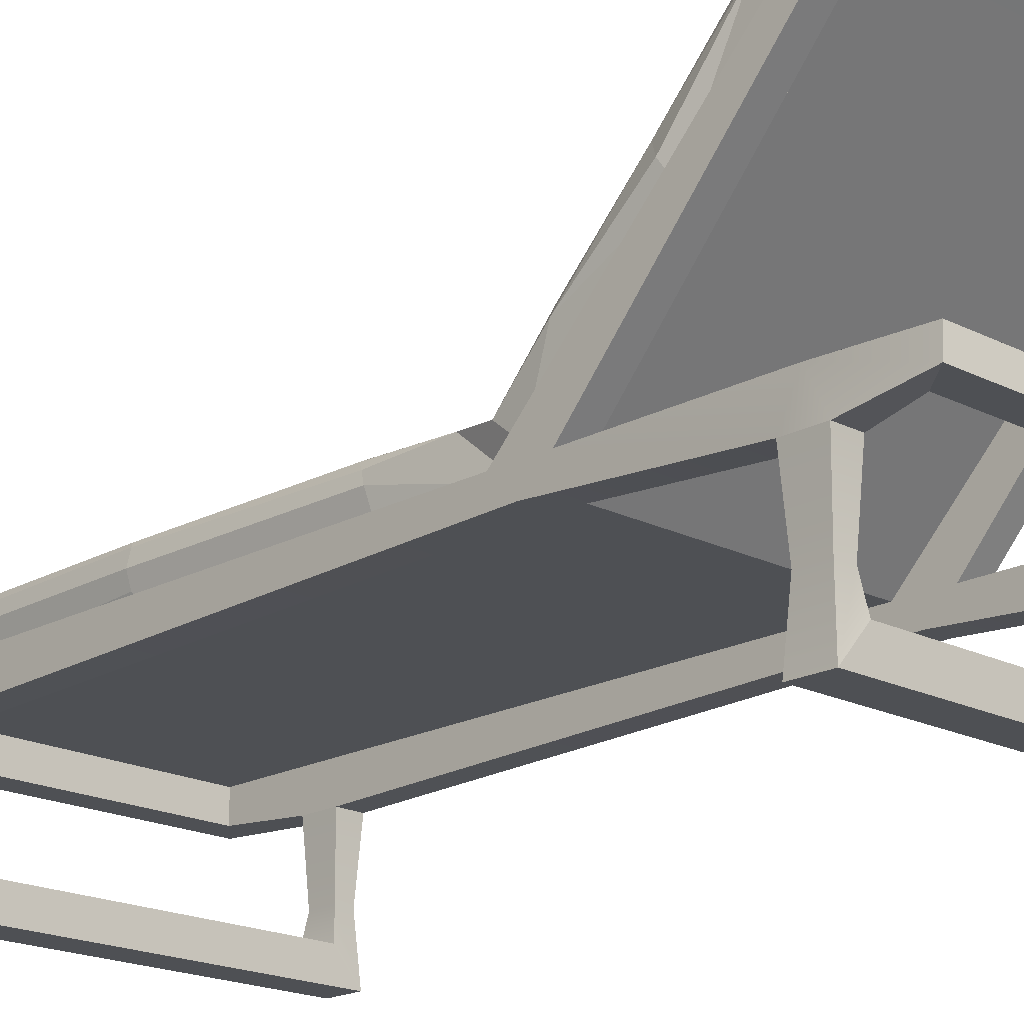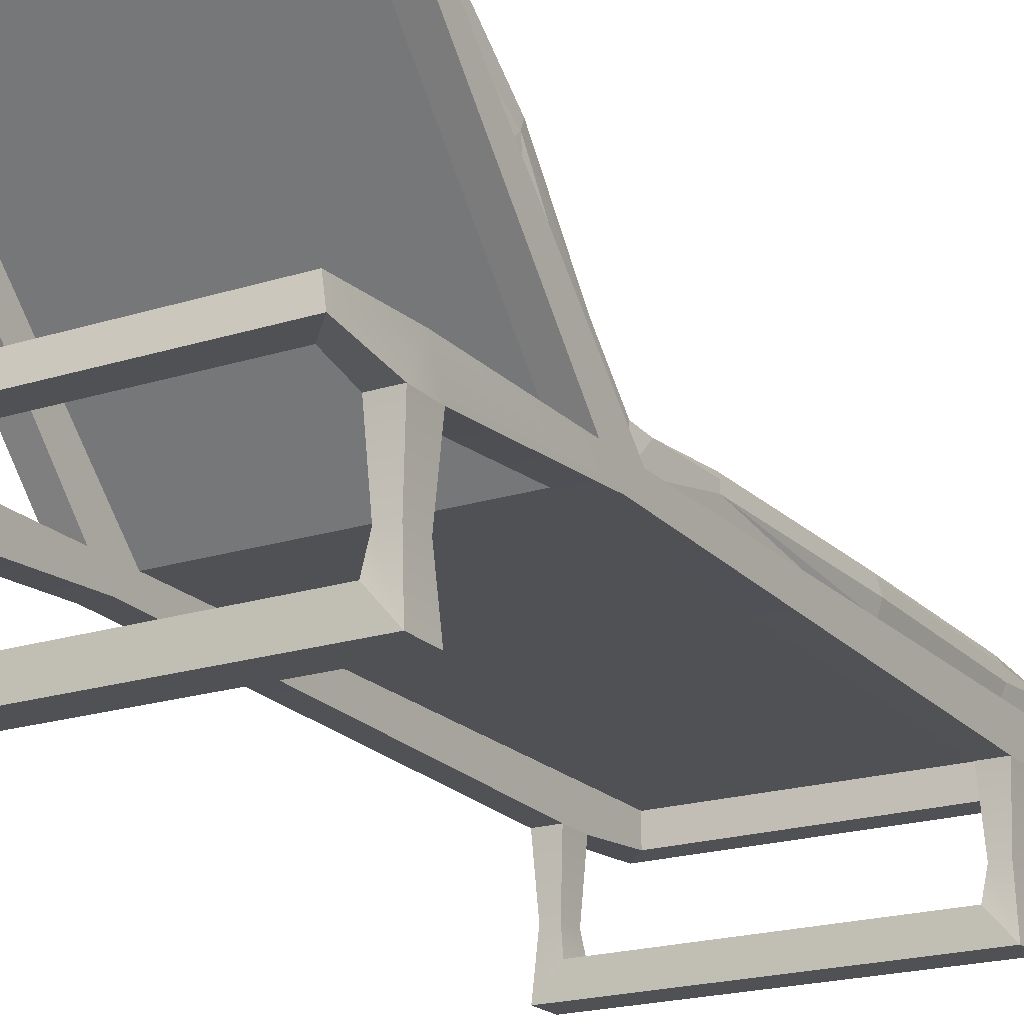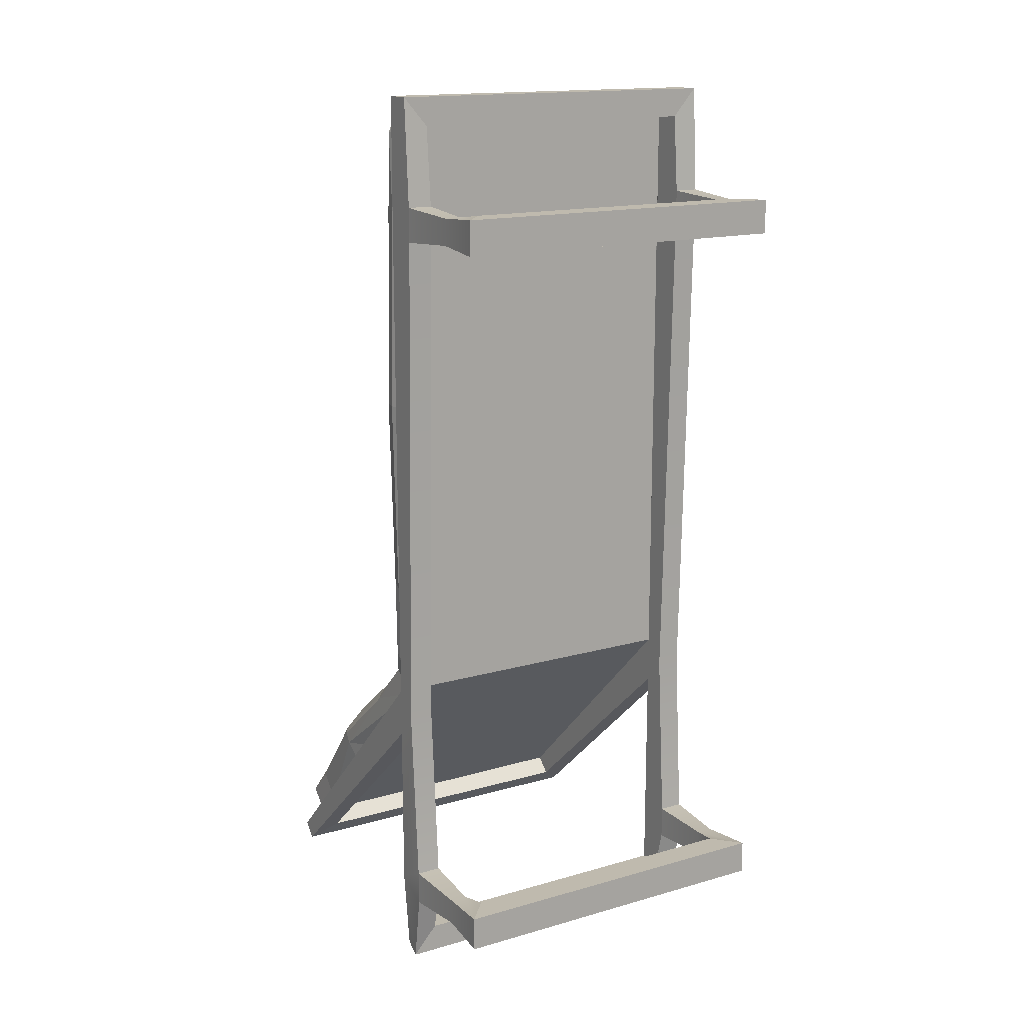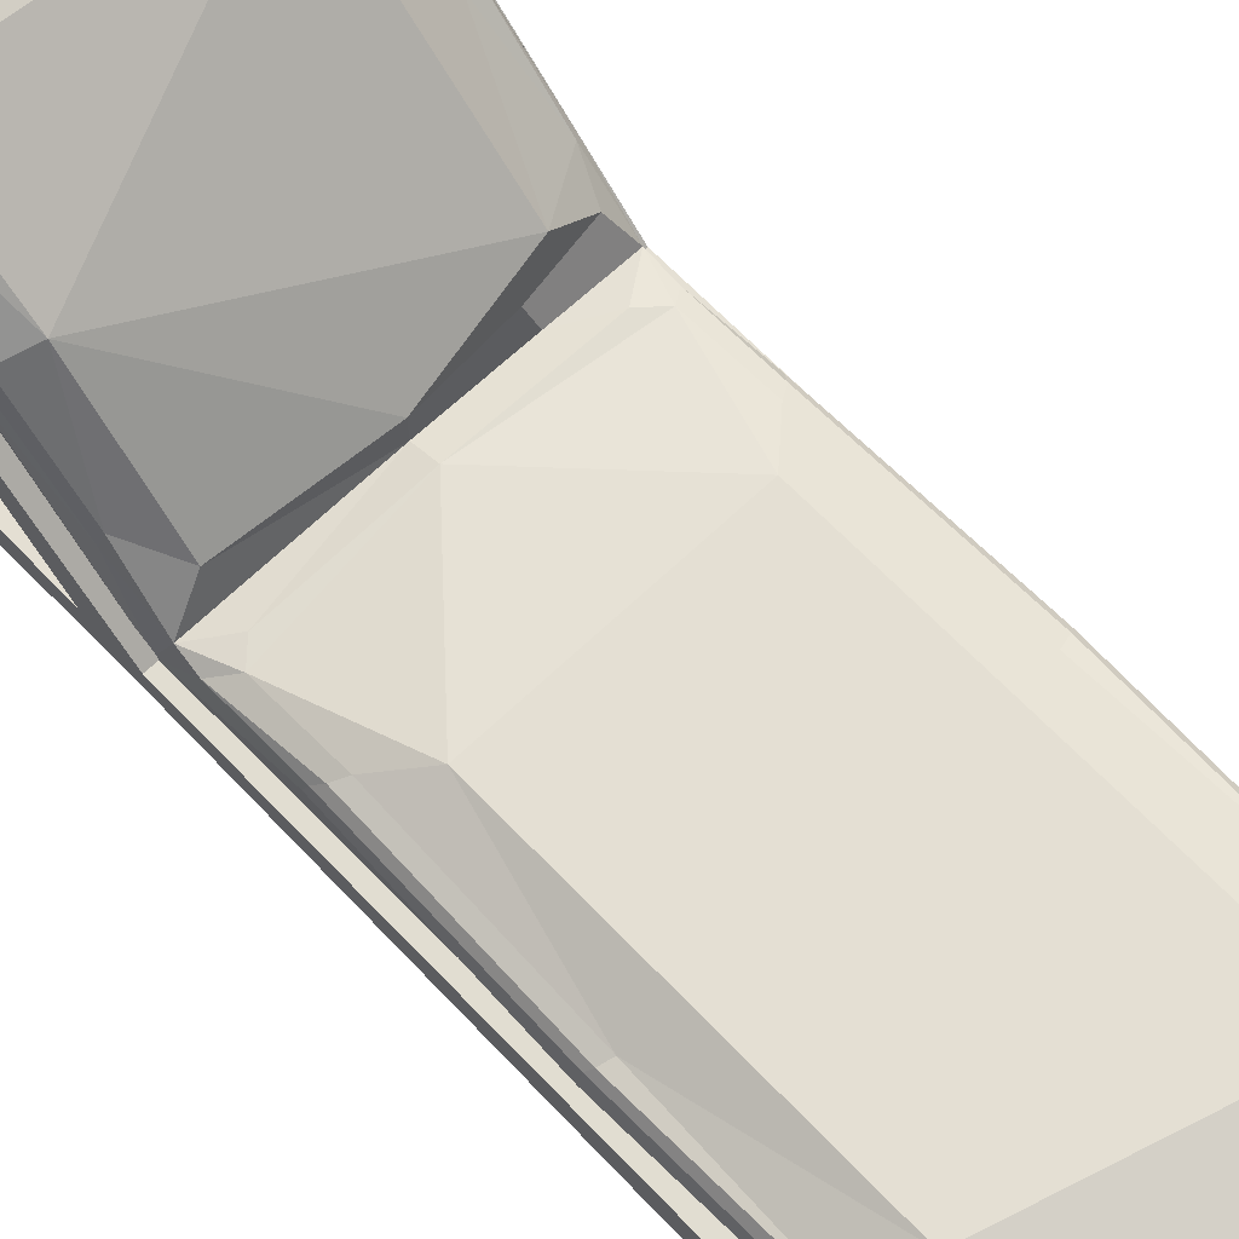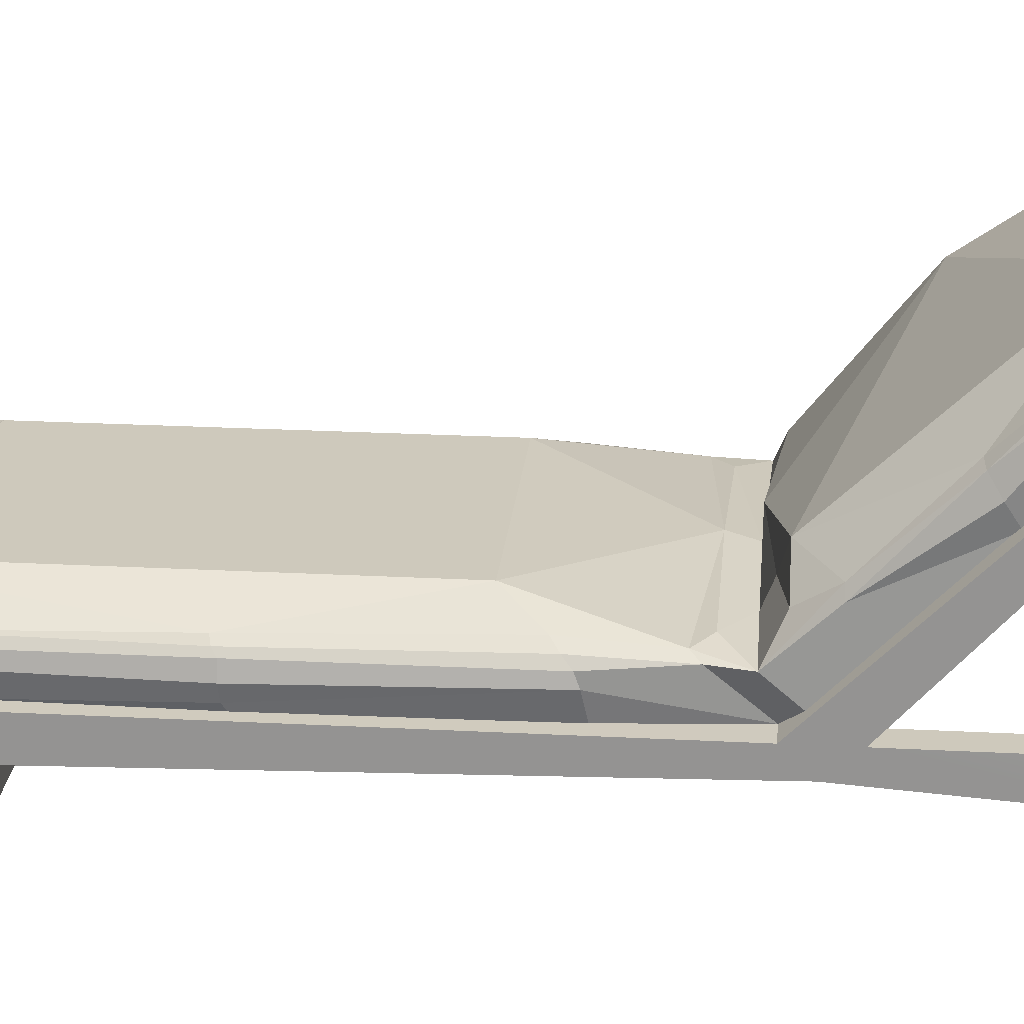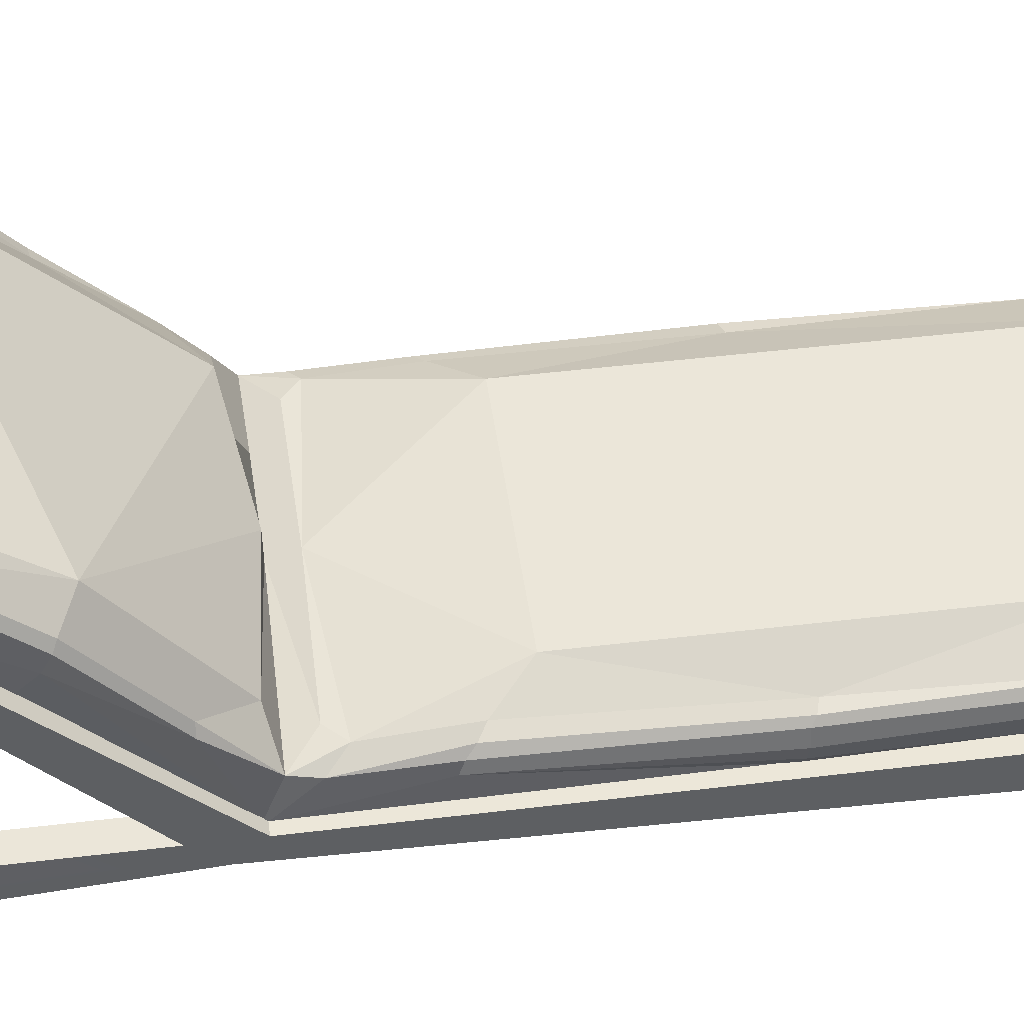
<metadata>
{"format":"obj","ext":"obj","renderer":"f3d","projection":"perspective","resolution":1024,"background":"white","views":[{"elev":-18.9,"azim":135.9,"up":"+Y"},{"elev":-20.1,"azim":-149.7,"up":"+Y"},{"elev":15.6,"azim":-31.0,"up":"+Z"},{"elev":66.5,"azim":-43.7,"up":"+Y"},{"elev":22.4,"azim":95.3,"up":"+Y"},{"elev":46.9,"azim":-97.8,"up":"+Y"}]}
</metadata>
<code>
v 35.84 37.48 104.4
v -38.77 37.24 104.3
v 35.84 37.25 -38.57
v -38.77 37.24 -38.57
v 35.84 94.07 -94.7
v -38.77 93.53 -94.89
v -37.43 100 -91.24
v -37.45 39.29 106.3
v 37.24 39.45 106.3
v 36 46.7 105.8
v -36.75 37.1 104.7
v -21.98 46.05 107
v -1.01 36.99 108
v 20.41 46.85 107.3
v 30.33 47.77 -30.06
v 20.41 102.6 -89.37
v 21.13 102 -91.33
v -38.69 45.42 83.67
v 26.11 52.13 94.57
v 37.45 46.69 83.14
v 38.69 44.91 83.5
v 37.93 36.92 81.65
v -38.71 86.02 -87.88
v -38.69 91.11 -82.41
v -34.89 92.09 -79.84
v 37.45 93.12 -80.47
v 38.69 92.09 -82.08
v 38.72 67.26 -68.91
v 25.99 59.96 -39.43
v 37.45 58.69 -46.66
v 38.69 56.37 -46.77
v 39.12 42.59 -12.62
v 38.69 45.04 -11.66
v 34.7 48.38 -8.098
v -34.89 48.47 -8.067
v -38.69 45.13 -11.63
v -39.12 42.66 -12.6
v -37.44 47.03 -9.81
v -26.92 52.11 -0.2628
v 26.08 52.11 -0.2604
v 37.45 46.92 -9.849
v 37.9 36.67 -13.78
v -38.72 44.59 -30.55
v 39.63 45.39 35.44
v 39.58 38.84 35.15
v -31.36 80.49 -59.87
v -37.44 57.59 -47.04
v -39.17 75.6 -64.06
v -30.83 98.84 -86.07
v -37.44 91.88 -80.89
v -38.77 98.35 -89.6
v -38.79 93.11 -94.79
v 39.12 42.22 83.51
v -26.92 52.11 78.74
v -37.44 47.37 83.37
v -39.12 42.63 83.64
v -37.93 37.5 81.79
v -39.63 45.39 35.45
v -39.58 38.84 35.15
v 19.68 51.68 -37.61
v 20.93 46.84 -35.46
v 21.36 42.24 108.3
v 37.22 100.8 -90.97
v 36.54 36.96 104.8
v -21.98 101 -89.92
v -0.9837 47.78 -35.22
v -23.01 41.79 108.2
v -1.036 101 -91.74
v -32.31 46.06 107.1
v -31.18 46.98 -30.33
v 38.79 99.15 -89.33
v -38.69 55.5 -47.07
v 36.89 94.64 -95.87
v -37.45 94.75 -96.79
v -31.14 52.99 -38.06
v -39.15 37.12 -38.57
v -34.93 46.98 -26.63
v -0.9122 49.37 -29.88
v 34.75 47.17 -26.57
v 37.49 46.23 -28.47
v 39.05 40.58 -42.38
v 38.09 45.76 -35.72
v -39.16 37 -39.46
v -38.71 61.76 -62.97
v 39.72 71.52 -66.28
v 37.96 75.05 -63.97
v 35.16 75.81 -63.58
v 25.99 99.56 -81.16
v -37.94 77.22 -63.24
v -39.72 72.91 -65.82
v -39.15 68.89 -69.5
v 38.1 37.45 100.9
v 38.78 45 102.6
v 37.52 46.97 101.9
v -0.8948 47.03 105
v -34.93 46.96 100.8
v -36.19 46.06 105.6
v -38.77 44.41 102.4
v -38.08 37.04 100.8
v 31.85 95.62 -96.44
v 34.76 53.59 -39.57
v 35.78 47.25 37.07
v 31.42 46.87 107.3
v 32.53 39.55 107.9
v -1.091 94.78 -97.62
v -1.103 99.25 -94.28
v -0.9858 101.5 -89.94
v -0.9378 53.79 -35.31
v -0.955 46.24 107.4
v 38.56 46.59 36.38
v -38.18 45.36 -35.85
v -38.53 46.66 36.38
v 40.45 42.08 35.39
v -40.45 42.08 35.39
v -38.7 37.02 34.2
v 38.76 36.93 34.15
v -33.45 39.28 107.8
v -35.97 47.32 37.1
v 36 101.6 -88.96
v -36.19 100.5 -89.36
v 38.87 92.75 -94.14
v -32.85 95.18 -96.89
v -35.84 93.53 -94.89
v -35.84 37.24 -38.57
v -35.84 37.24 104.3
v -41.73 98.34 -99.7
v 41.73 98.34 -99.7
v -41.73 95.33 -103.1
v 41.73 95.33 -103.1
v -41.73 37.24 -50.24
v 41.73 37.24 -50.24
v -41.73 37.24 -38.57
v 41.73 37.24 -38.57
v -35.84 90.51 -98.3
v 35.84 90.51 -98.3
v 35.84 37.24 -50.24
v -35.84 37.24 -50.24
v -41.73 30.63 111.1
v 41.73 30.63 111.1
v -41.73 37.24 111.1
v 41.73 37.24 111.1
v -40.45 37.24 -110.3
v 40.45 37.24 -110.3
v -41.73 31.45 -111.1
v 41.73 31.45 -111.1
v 35.84 37.24 -104.3
v -35.84 37.24 -104.3
v -35.84 31.45 -104.3
v 35.84 31.45 -104.3
v 35.84 30.63 104.3
v -35.84 30.63 104.3
v -41.73 0 -94.65
v 41.73 0 -94.65
v -41.73 0 -86.46
v 41.73 0 -86.46
v -41.73 29.05 -86.46
v 41.73 29.05 -86.46
v -41.73 29.05 -94.65
v 41.73 29.05 -94.65
v -35.84 6.811 -86.46
v 35.84 6.811 -86.46
v 35.84 29.05 -86.46
v -35.84 29.05 -86.46
v -35.84 29.05 -94.65
v 35.84 29.05 -94.65
v 35.84 6.811 -94.65
v -35.84 6.811 -94.65
v -41.73 0 77.48
v 41.73 0 77.48
v -41.73 0 85.68
v 41.73 0 85.68
v -41.73 29.05 85.68
v 41.73 29.05 85.68
v -41.73 29.05 77.48
v 41.73 29.05 77.48
v -35.84 6.811 85.68
v 35.84 6.811 85.68
v 35.84 29.05 85.68
v -35.84 29.05 85.68
v -35.84 29.06 77.49
v 35.84 29.05 77.48
v 35.84 6.811 77.48
v -35.84 6.811 77.48
v -41.73 37.41 81.64
v -35.84 37.94 81.82
v -41.73 37.24 -90.55
v -35.84 37.24 -90.55
v 35.84 37.24 -90.55
v 41.73 37.24 -90.55
v 35.84 37.4 81.64
v 41.73 37.24 81.58
v -41.73 31.96 -43.93
v -35.84 31.96 -43.93
v 35.84 31.96 -43.93
v 41.73 31.96 -43.93
v -40.77 13.31 84.71
v -36.81 13.31 84.71
v -36.81 13.31 78.45
v -40.77 13.31 78.45
v 36.81 13.31 78.45
v 36.81 13.31 84.71
v 40.77 13.31 84.71
v 40.77 13.31 78.45
v 36.81 13.31 -87.42
v 40.77 13.31 -87.42
v 40.77 13.31 -93.69
v 36.81 13.31 -93.69
v -40.77 13.31 -87.42
v -36.81 13.31 -87.42
v -36.81 13.31 -93.69
v -40.77 13.31 -93.69
f 1 2 4 3
f 3 4 6 5
f 25 49 120
f 7 122 74
f 63 71 121 73
f 7 51 120
f 55 54 118
f 36 37 114 58
f 32 113 45
f 35 38 112 118
f 77 70 111
f 20 110 102
f 12 67 109
f 12 109 95
f 40 39 54 19
f 75 66 108
f 65 107 68
f 122 106 105
f 14 62 104 103
f 34 40 102
f 17 16 119 63
f 105 17 100
f 18 56 98
f 55 97 96
f 97 12 96
f 19 54 95
f 20 19 94
f 22 53 93 92
f 24 23 90 48
f 25 50 89 46
f 26 88 87
f 30 86 87
f 28 27 85
f 72 90 83
f 111 75 47
f 29 46 108
f 30 29 101
f 28 31 81
f 82 80 3 81
f 34 41 80 79
f 15 78 79
f 70 77 78
f 35 39 77
f 111 43 77
f 76 115 37
f 43 76 37 36
f 83 76 43 111
f 77 43 38 35
f 38 43 36
f 78 39 40
f 39 78 77
f 79 40 34
f 40 79 78
f 79 80 82
f 80 41 33
f 32 3 80 33
f 42 3 32
f 82 81 31
f 30 82 31
f 101 82 30
f 101 29 60
f 75 108 46
f 29 108 60
f 47 75 46
f 72 111 47
f 84 83 90
f 72 83 111
f 31 85 86
f 86 85 27
f 28 85 31
f 26 86 27
f 86 30 31
f 87 86 26
f 29 87 88
f 87 29 30
f 46 88 49
f 88 46 29
f 46 49 25
f 47 89 48 72
f 48 89 50 24
f 46 89 47
f 90 91 84
f 91 90 23
f 48 90 72
f 64 92 9
f 9 93 10
f 93 53 21
f 92 93 9
f 20 94 93 21
f 93 94 10
f 94 19 14 10
f 95 96 12
f 96 95 54
f 19 95 14
f 96 54 55
f 98 97 55 18
f 8 98 99
f 99 98 56 57
f 98 8 97
f 99 11 8
f 73 100 63
f 63 100 17
f 119 88 26
f 16 88 119
f 82 101 60 61
f 79 82 15
f 15 82 61
f 19 102 40
f 102 19 20
f 14 103 10
f 104 62 13
f 103 104 9 10
f 64 104 13
f 104 64 9
f 17 106 68
f 68 106 122 65
f 105 106 17
f 107 65 49
f 68 107 16 17
f 88 107 49
f 107 88 16
f 60 108 66 61
f 61 66 78 15
f 78 66 70
f 95 109 14
f 62 67 13
f 109 67 62 14
f 97 69 12
f 41 110 44 33
f 44 110 20 21
f 102 110 41 34
f 66 111 70
f 55 112 58 18
f 58 112 38 36
f 118 112 55
f 69 117 67 12
f 67 117 13
f 8 117 69 97
f 53 113 44 21
f 44 113 32 33
f 45 113 53 22
f 56 114 59 57
f 59 114 37
f 58 114 56 18
f 115 59 37
f 59 115 57
f 22 116 45
f 45 116 42 32
f 13 117 11
f 11 117 8
f 39 118 54
f 118 39 35
f 75 111 66
f 119 71 63
f 71 119 26 27
f 7 120 65
f 65 120 49
f 120 50 25
f 50 120 51 24
f 121 27 28
f 27 121 71
f 122 7 65
f 51 52 23 24
f 74 52 51 7
f 126 127 129 128
f 127 133 131 129
f 132 126 128 130
f 128 129 135 134
f 129 131 136 135
f 130 128 134 137
f 133 127 5 3
f 127 126 123 5
f 126 132 124 123
f 137 134 123 124
f 136 3 5 135
f 135 5 123 134
f 138 139 141 140
f 142 143 145 144
f 189 157 159
f 184 174 172
f 140 141 1 125
f 143 142 147 146
f 144 145 149 148
f 139 138 151 150
f 146 147 148 149
f 180 185 179
f 188 165 162
f 1 150 151 125
f 152 153 155 154
f 205 206 159 157
f 158 211 208 156
f 154 155 161 160
f 204 205 157 162
f 156 208 209 163
f 159 206 207 165
f 153 152 167 166
f 210 211 158 164
f 163 209 210 164
f 162 165 207 204
f 161 166 167 160
f 168 169 171 170
f 202 203 175 173
f 174 199 196 172
f 170 171 177 176
f 201 202 173 178
f 172 196 197 179
f 175 203 200 181
f 169 168 183 182
f 198 199 174 180
f 179 197 198 180
f 178 181 200 201
f 177 182 183 176
f 186 158 156
f 164 187 163
f 138 172 179 151
f 184 172 138 140
f 185 184 140 125
f 179 185 125 151
f 144 158 186 142
f 164 158 144 148
f 147 187 164 148
f 142 186 187 147
f 193 192 156 163
f 186 156 192 130
f 187 186 130 137
f 163 187 137 193
f 146 149 165 188
f 145 159 165 149
f 189 159 145 143
f 188 189 143 146
f 136 194 3
f 133 195 131
f 190 181 178
f 191 173 175
f 178 173 139 150
f 190 178 150 1
f 141 191 190 1
f 139 173 191 141
f 130 192 132
f 193 137 124
f 132 192 174 184
f 124 132 184 185
f 193 124 185 180
f 180 174 192 193
f 188 162 194 136
f 162 157 195 194
f 131 195 157 189
f 136 131 189 188
f 194 195 175 181
f 3 194 181 190
f 190 191 133 3
f 191 175 195 133
f 197 196 170 176
f 198 197 176 183
f 168 199 198 183
f 196 199 168 170
f 201 200 182 177
f 171 202 201 177
f 169 203 202 171
f 200 203 169 182
f 155 205 204 161
f 153 206 205 155
f 207 206 153 166
f 204 207 166 161
f 209 208 154 160
f 210 209 160 167
f 152 211 210 167
f 208 211 152 154

</code>
